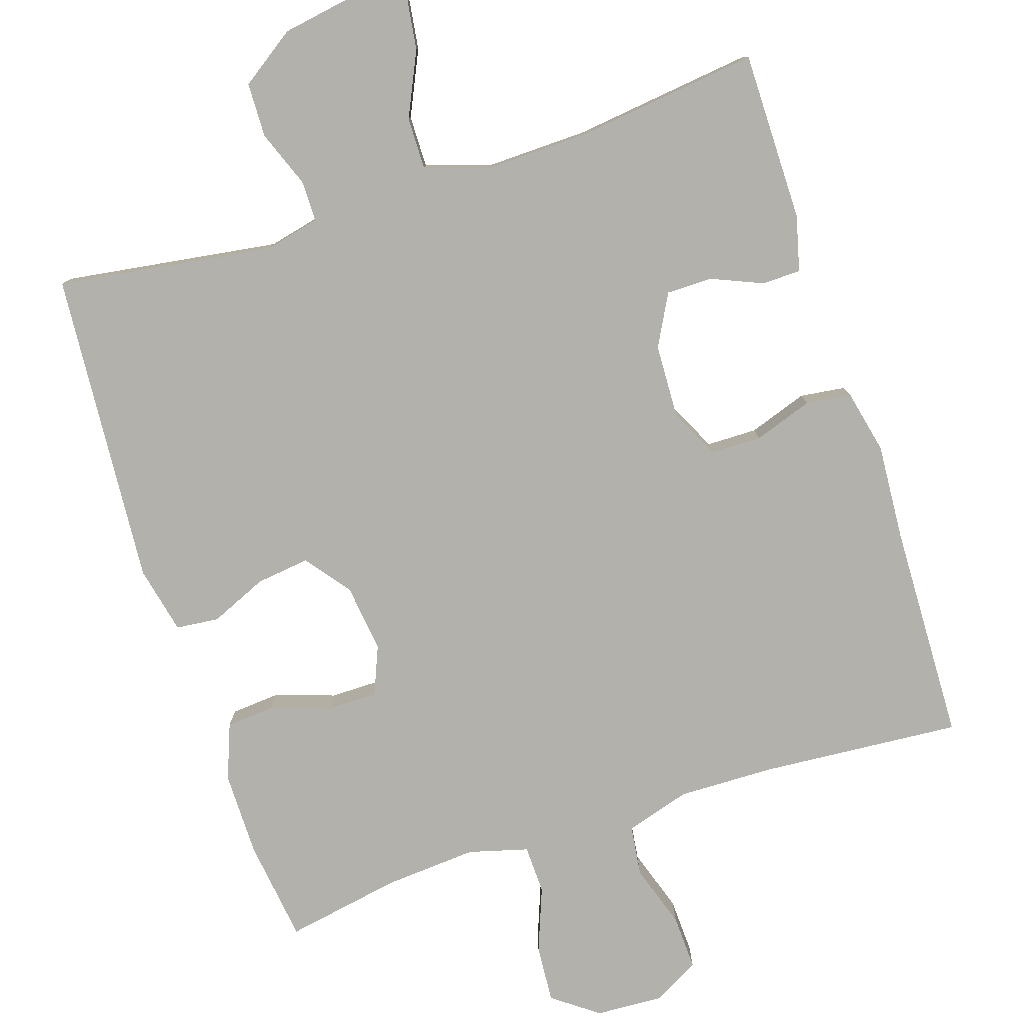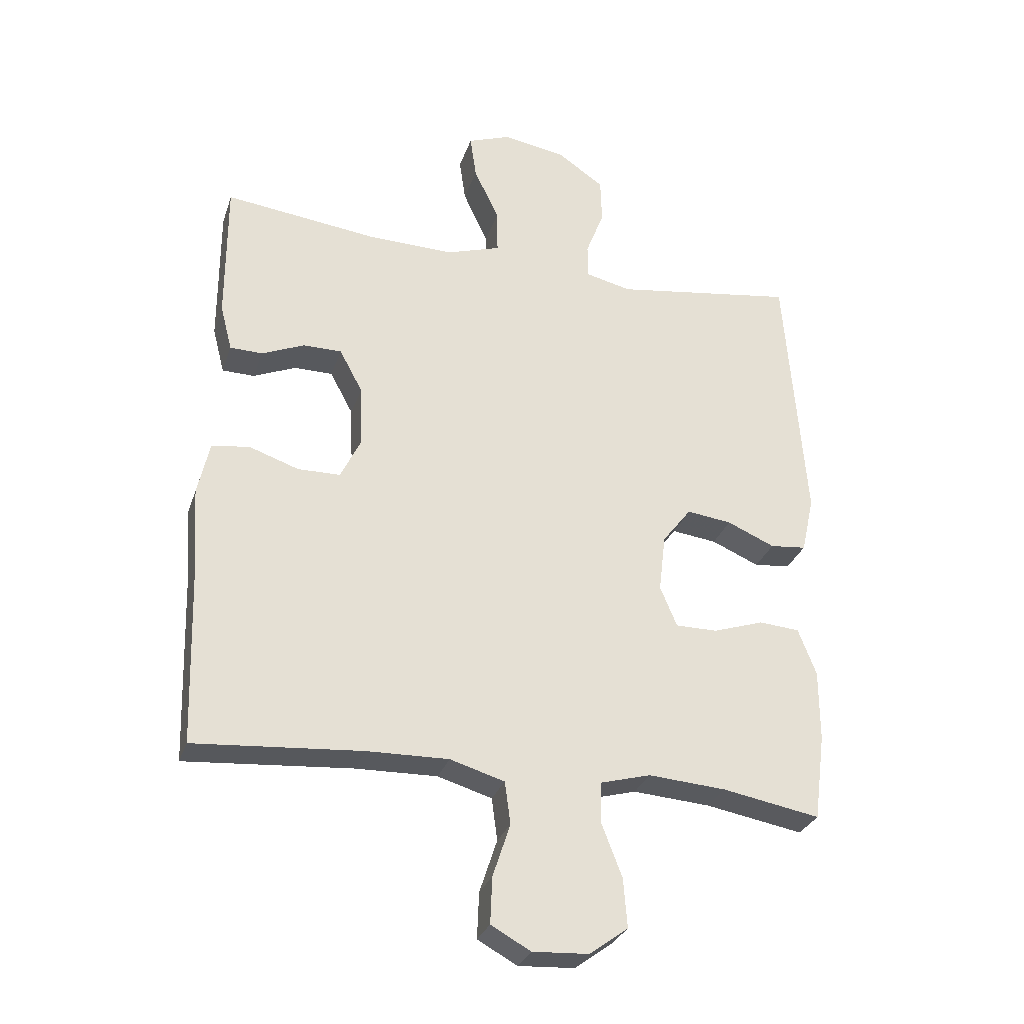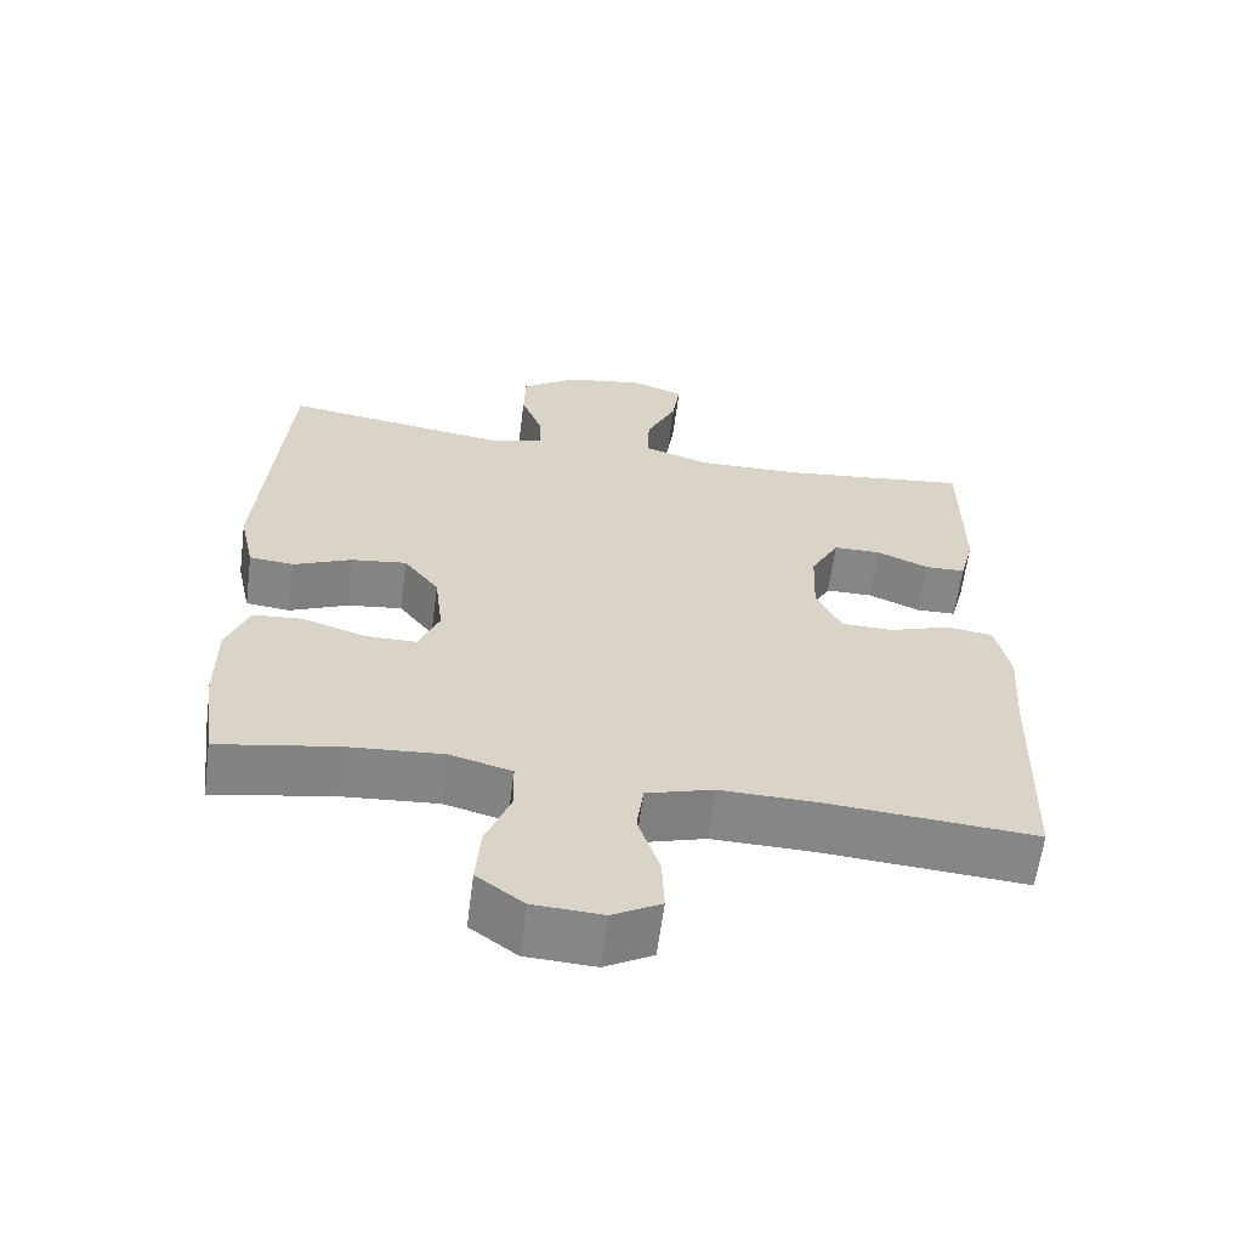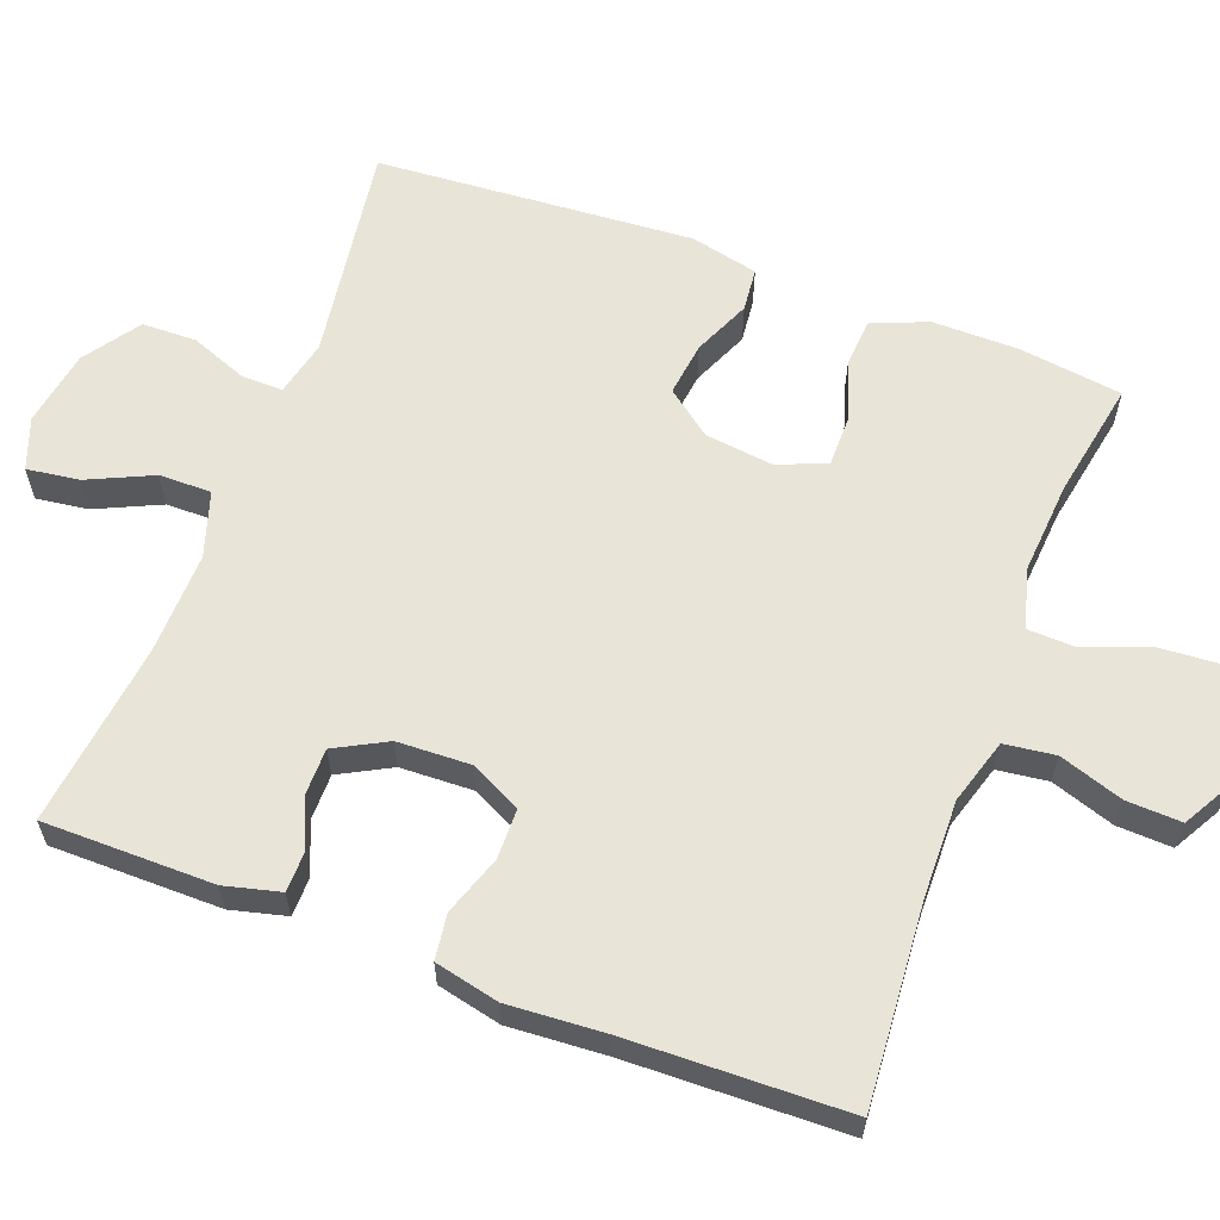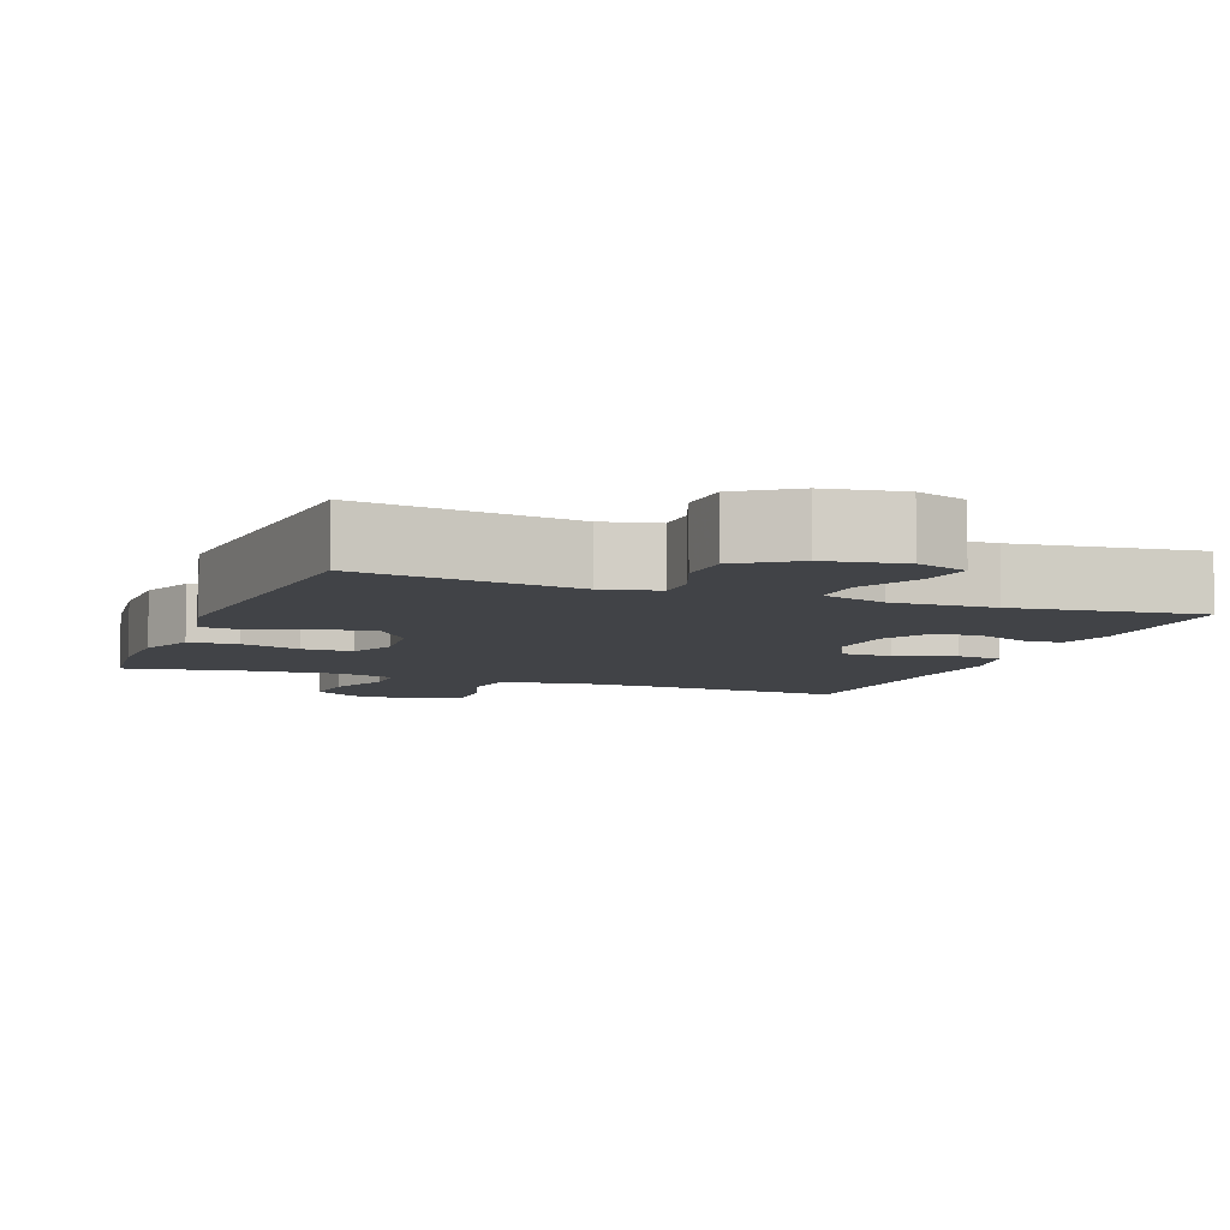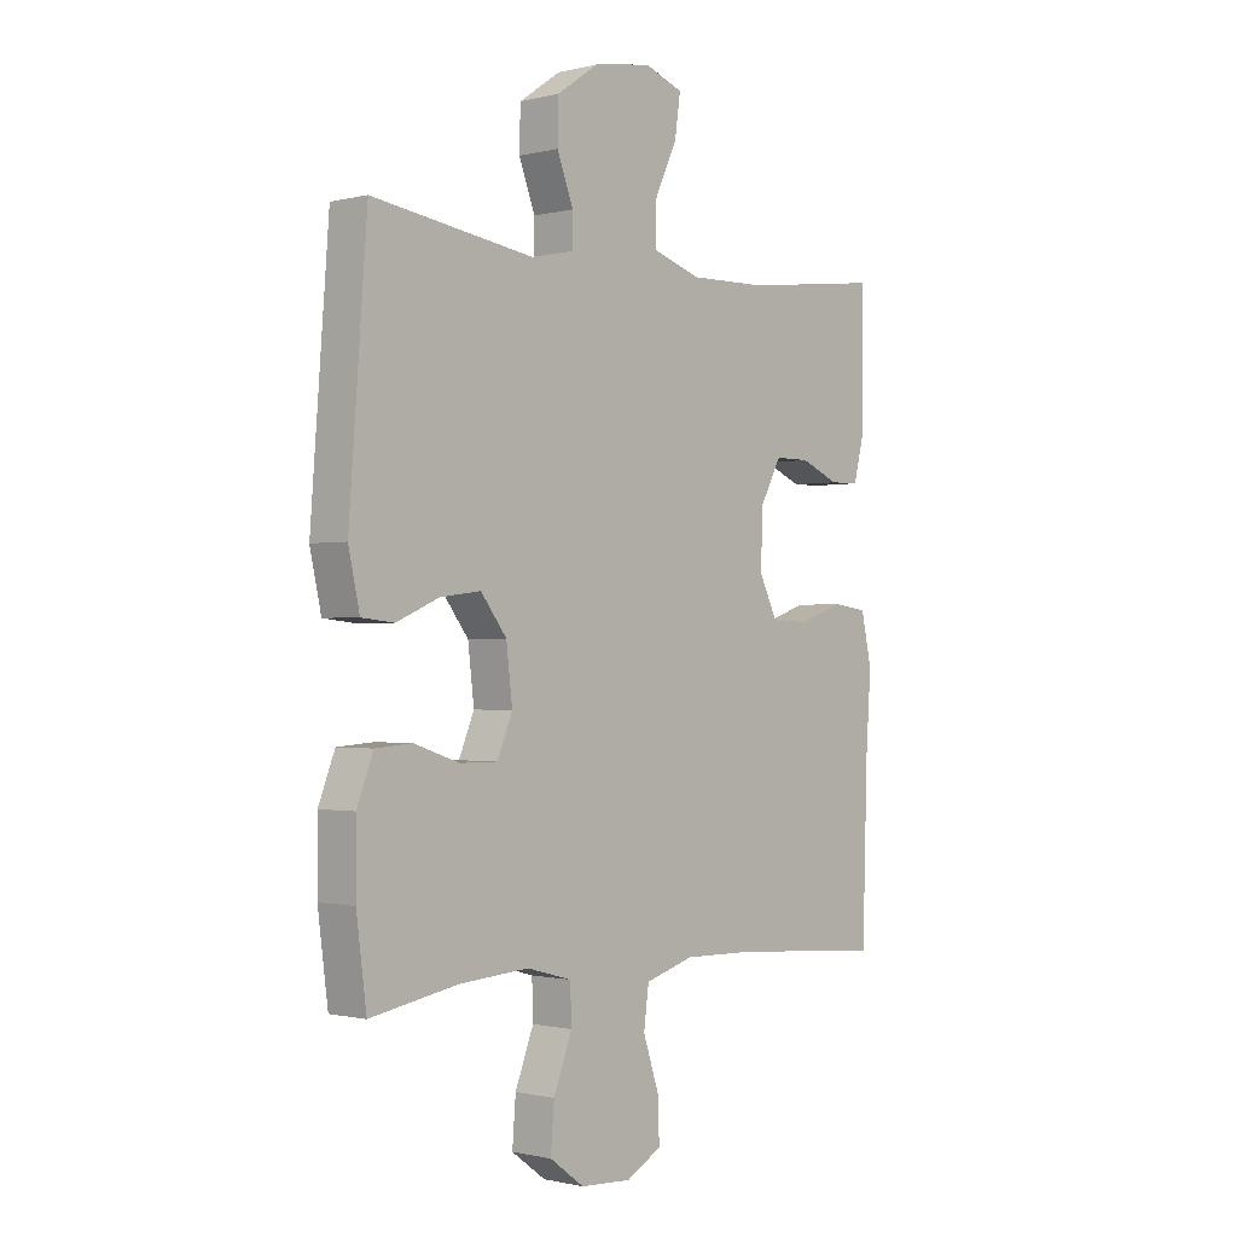
<metadata>
{"format":"obj","ext":"obj","renderer":"f3d","projection":"perspective","resolution":1024,"background":"white","views":[{"elev":-79.0,"azim":18.1,"up":"+Y"},{"elev":-29.6,"azim":163.1,"up":"+Z"},{"elev":-62.0,"azim":-7.4,"up":"+Z"},{"elev":61.3,"azim":110.8,"up":"+Y"},{"elev":-6.9,"azim":-21.0,"up":"+Y"},{"elev":-0.9,"azim":-47.9,"up":"+Z"}]}
</metadata>
<code>
v -0.5 0.07 0.5
v -0.21 0.07 0.457
v -0.136 0.07 0.474
v -0.136 0.07 0.529
v -0.165 0.07 0.605
v -0.163 0.07 0.678
v -0.089 0.07 0.729
v 0.013 0.07 0.746
v 0.081 0.07 0.721
v 0.071 0.07 0.651
v 0.031 0.07 0.565
v 0.03 0.07 0.495
v 0.117 0.07 0.467
v 0.253 0.07 0.47
v 0.5 0.07 0.5
v 0.5 0.07 0.272
v 0.481 0.07 0.198
v 0.429 0.07 0.197
v 0.361 0.07 0.226
v 0.299 0.07 0.226
v 0.262 0.07 0.157
v 0.258 0.07 0.059
v 0.291 0.07 -0.009
v 0.359 0.07 -0.01
v 0.438 0.07 0.017
v 0.499 0.07 0.009
v 0.518 0.07 -0.077
v 0.509 0.07 -0.207
v 0.5 0.07 -0.5
v 0.232 0.07 -0.479
v 0.102 0.07 -0.476
v 0.015 0.07 -0.502
v 0.006 0.07 -0.57
v 0.034 0.07 -0.655
v 0.037 0.07 -0.729
v -0.026 0.07 -0.764
v -0.116 0.07 -0.759
v -0.177 0.07 -0.714
v -0.171 0.07 -0.636
v -0.138 0.07 -0.55
v -0.14 0.07 -0.485
v -0.22 0.07 -0.463
v -0.344 0.07 -0.472
v -0.5 0.07 -0.5
v -0.518 0.07 -0.362
v -0.518 0.07 -0.248
v -0.489 0.07 -0.173
v -0.424 0.07 -0.168
v -0.343 0.07 -0.195
v -0.276 0.07 -0.195
v -0.249 0.07 -0.13
v -0.26 0.07 -0.038
v -0.306 0.07 0.022
v -0.378 0.07 0.013
v -0.454 0.07 -0.02
v -0.512 0.07 -0.014
v -0.532 0.07 0.077
v -0.5 0 0.5
v -0.21 0 0.457
v -0.136 0 0.474
v -0.136 0 0.529
v -0.165 0 0.605
v -0.163 0 0.678
v -0.089 0 0.729
v 0.013 0 0.746
v 0.081 0 0.721
v 0.071 0 0.651
v 0.031 0 0.565
v 0.03 0 0.495
v 0.117 0 0.467
v 0.253 0 0.47
v 0.5 0 0.5
v 0.5 0 0.272
v 0.481 0 0.198
v 0.429 0 0.197
v 0.361 0 0.226
v 0.299 0 0.226
v 0.262 0 0.157
v 0.258 0 0.059
v 0.291 0 -0.009
v 0.359 0 -0.01
v 0.438 0 0.017
v 0.499 0 0.009
v 0.518 0 -0.077
v 0.509 0 -0.207
v 0.5 0 -0.5
v 0.232 0 -0.479
v 0.102 0 -0.476
v 0.015 0 -0.502
v 0.006 0 -0.57
v 0.034 0 -0.655
v 0.037 0 -0.729
v -0.026 0 -0.764
v -0.116 0 -0.759
v -0.177 0 -0.714
v -0.171 0 -0.636
v -0.138 0 -0.55
v -0.14 0 -0.485
v -0.22 0 -0.463
v -0.344 0 -0.472
v -0.5 0 -0.5
v -0.518 0 -0.362
v -0.518 0 -0.248
v -0.489 0 -0.173
v -0.424 0 -0.168
v -0.343 0 -0.195
v -0.276 0 -0.195
v -0.249 0 -0.13
v -0.26 0 -0.038
v -0.306 0 0.022
v -0.378 0 0.013
v -0.454 0 -0.02
v -0.512 0 -0.014
v -0.532 0 0.077
f 54 55 56 57
f 53 54 57 1
f 52 53 1 2
f 51 52 2 3
f 46 47 48 49
f 46 49 50
f 43 44 45 46
f 42 43 46 50
f 41 42 50 51
f 37 38 39 40
f 37 40 41
f 36 37 41
f 33 34 35 36
f 32 33 36 41
f 31 32 41 51
f 28 29 30
f 24 25 26 27
f 23 24 27 28
f 16 17 18 19
f 14 15 16 19
f 13 14 19 20
f 12 13 20 21
f 8 9 10 11
f 8 11 12
f 7 8 12
f 4 5 6 7
f 3 4 7 12
f 23 28 30 31
f 22 23 31 51
f 21 22 51
f 3 12 21 51
f 114 113 112 111
f 58 114 111 110
f 59 58 110 109
f 60 59 109 108
f 106 105 104 103
f 107 106 103
f 103 102 101 100
f 107 103 100 99
f 108 107 99 98
f 97 96 95 94
f 98 97 94
f 98 94 93
f 93 92 91 90
f 98 93 90 89
f 108 98 89 88
f 87 86 85
f 84 83 82 81
f 85 84 81 80
f 76 75 74 73
f 76 73 72 71
f 77 76 71 70
f 78 77 70 69
f 68 67 66 65
f 69 68 65
f 69 65 64
f 64 63 62 61
f 69 64 61 60
f 88 87 85 80
f 108 88 80 79
f 108 79 78
f 108 78 69 60
f 1 58 59 2
f 2 59 60 3
f 3 60 61 4
f 4 61 62 5
f 5 62 63 6
f 6 63 64 7
f 7 64 65 8
f 8 65 66 9
f 9 66 67 10
f 10 67 68 11
f 11 68 69 12
f 12 69 70 13
f 13 70 71 14
f 14 71 72 15
f 15 72 73 16
f 16 73 74 17
f 17 74 75 18
f 18 75 76 19
f 19 76 77 20
f 20 77 78 21
f 21 78 79 22
f 22 79 80 23
f 23 80 81 24
f 24 81 82 25
f 25 82 83 26
f 26 83 84 27
f 27 84 85 28
f 28 85 86 29
f 29 86 87 30
f 30 87 88 31
f 31 88 89 32
f 32 89 90 33
f 33 90 91 34
f 34 91 92 35
f 35 92 93 36
f 36 93 94 37
f 37 94 95 38
f 38 95 96 39
f 39 96 97 40
f 40 97 98 41
f 41 98 99 42
f 42 99 100 43
f 43 100 101 44
f 44 101 102 45
f 45 102 103 46
f 46 103 104 47
f 47 104 105 48
f 48 105 106 49
f 49 106 107 50
f 50 107 108 51
f 51 108 109 52
f 52 109 110 53
f 53 110 111 54
f 54 111 112 55
f 55 112 113 56
f 56 113 114 57
f 57 114 58 1

</code>
